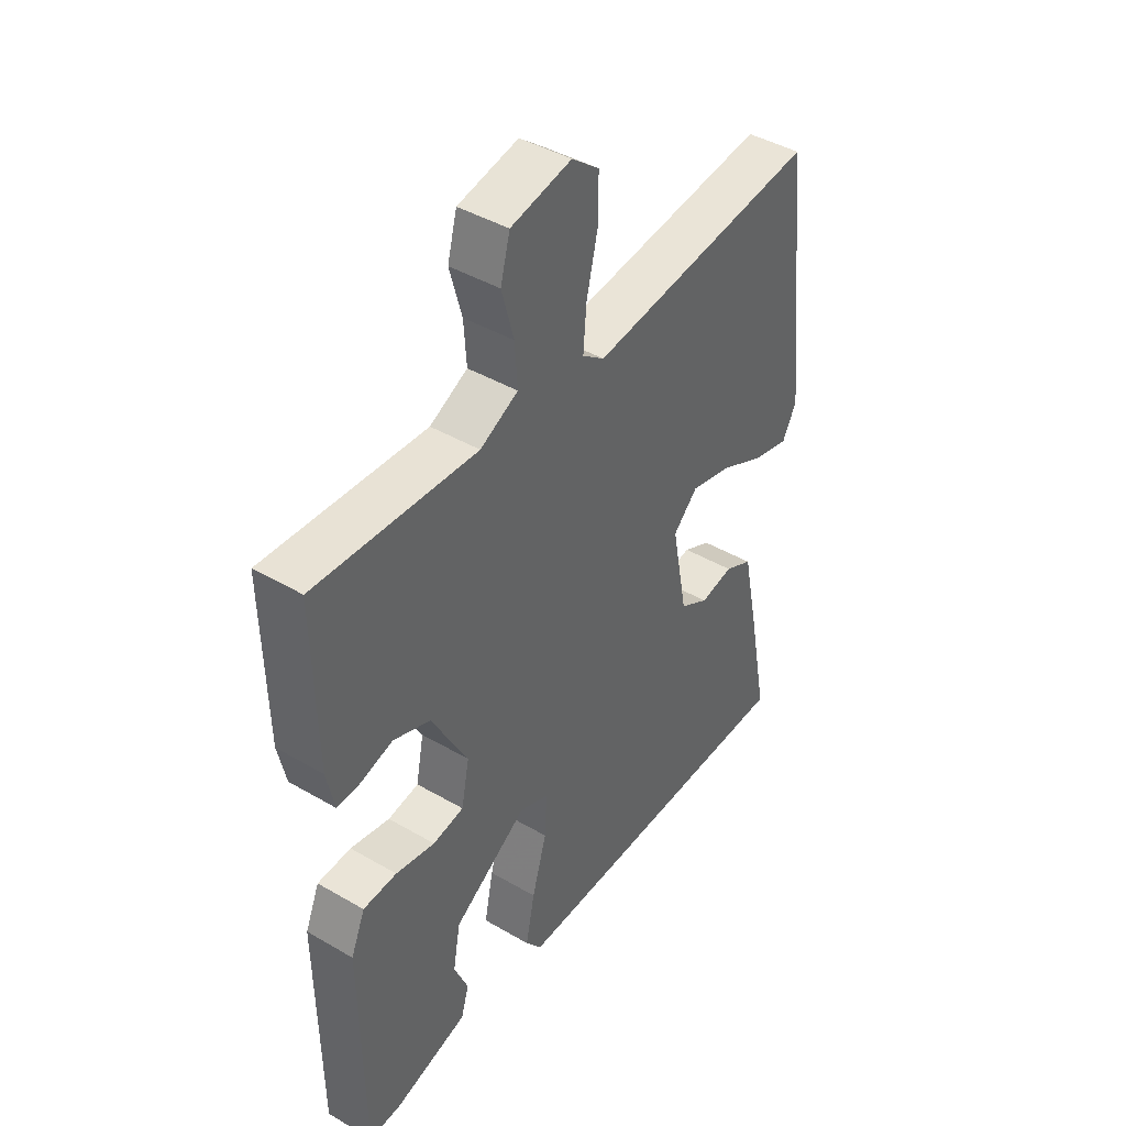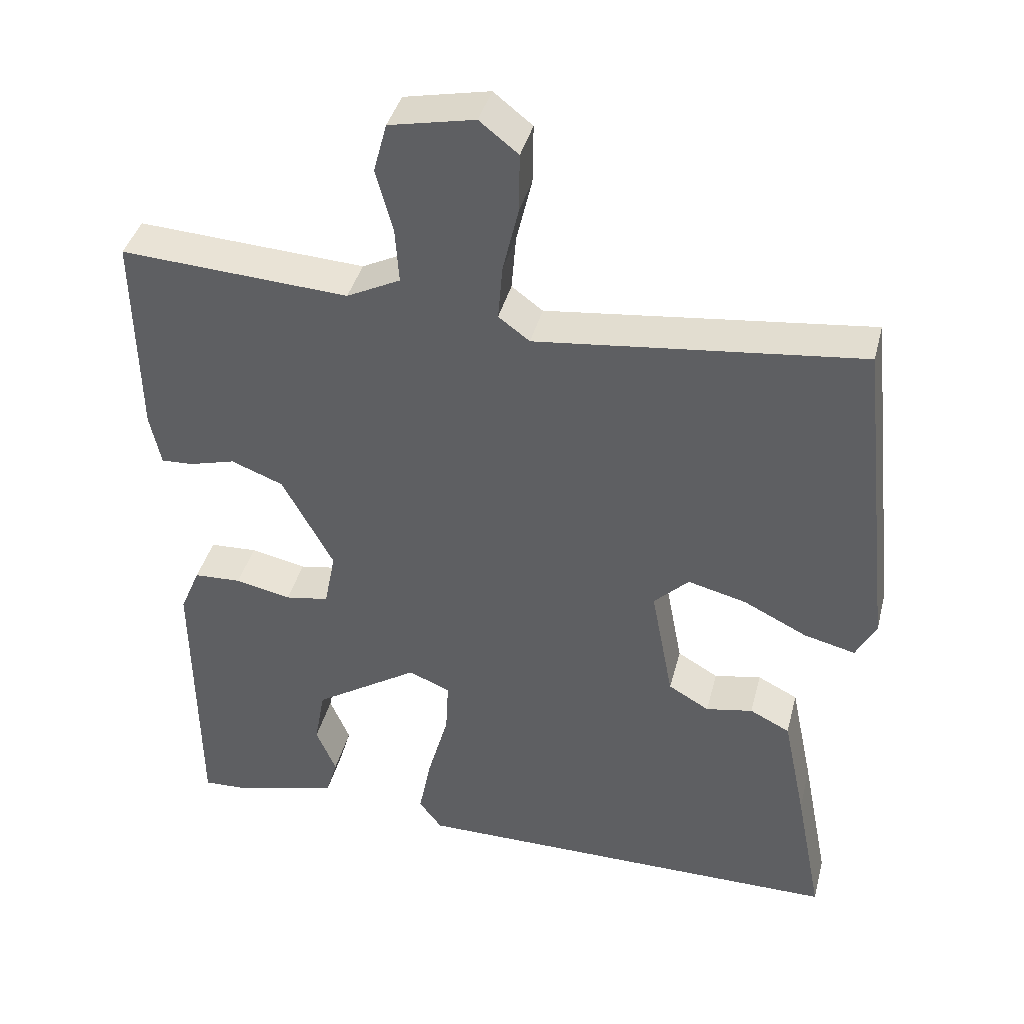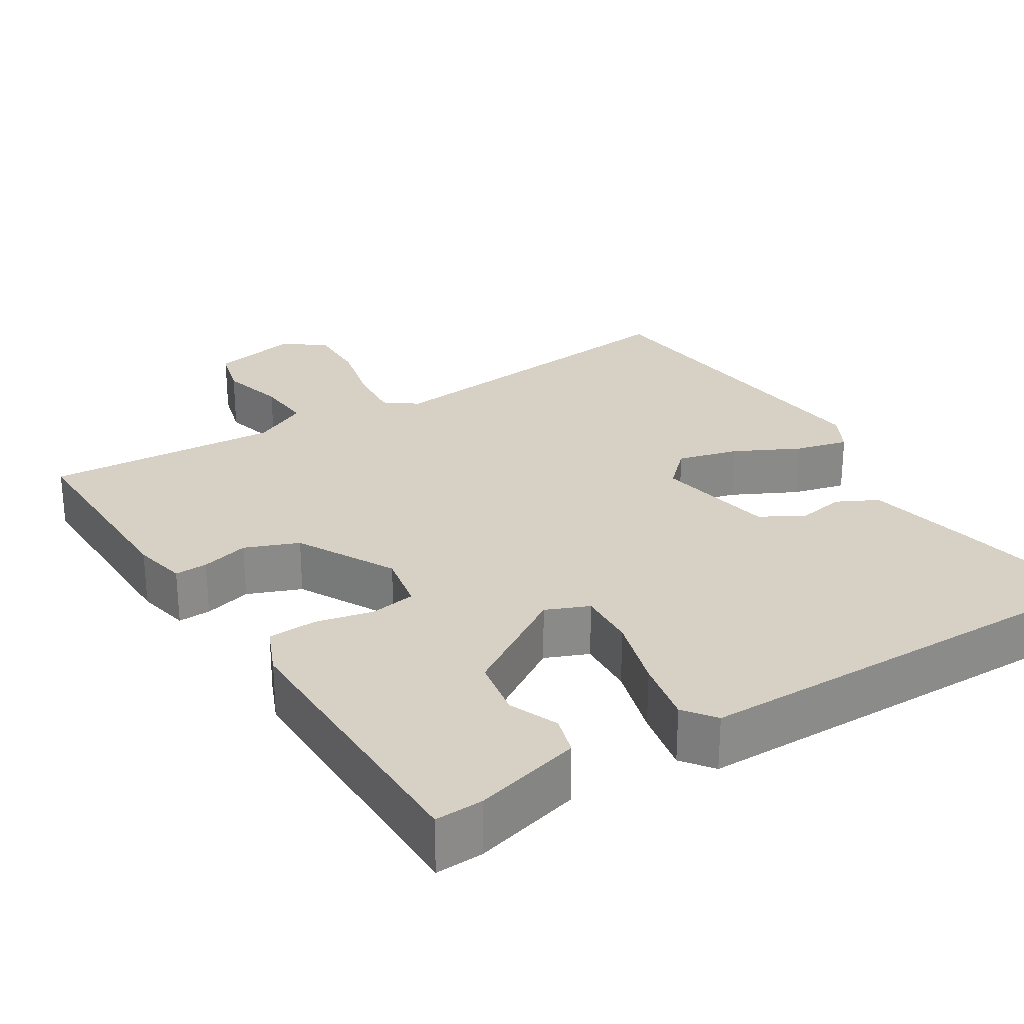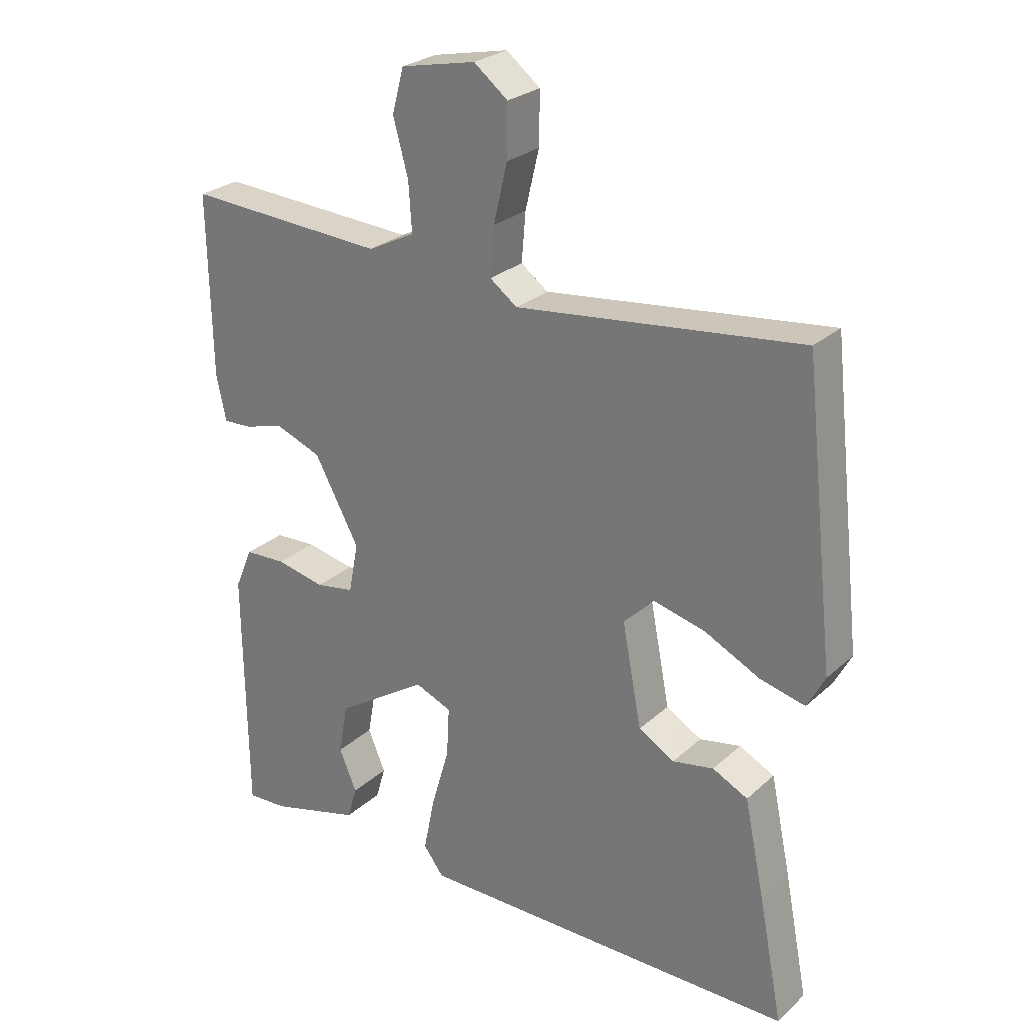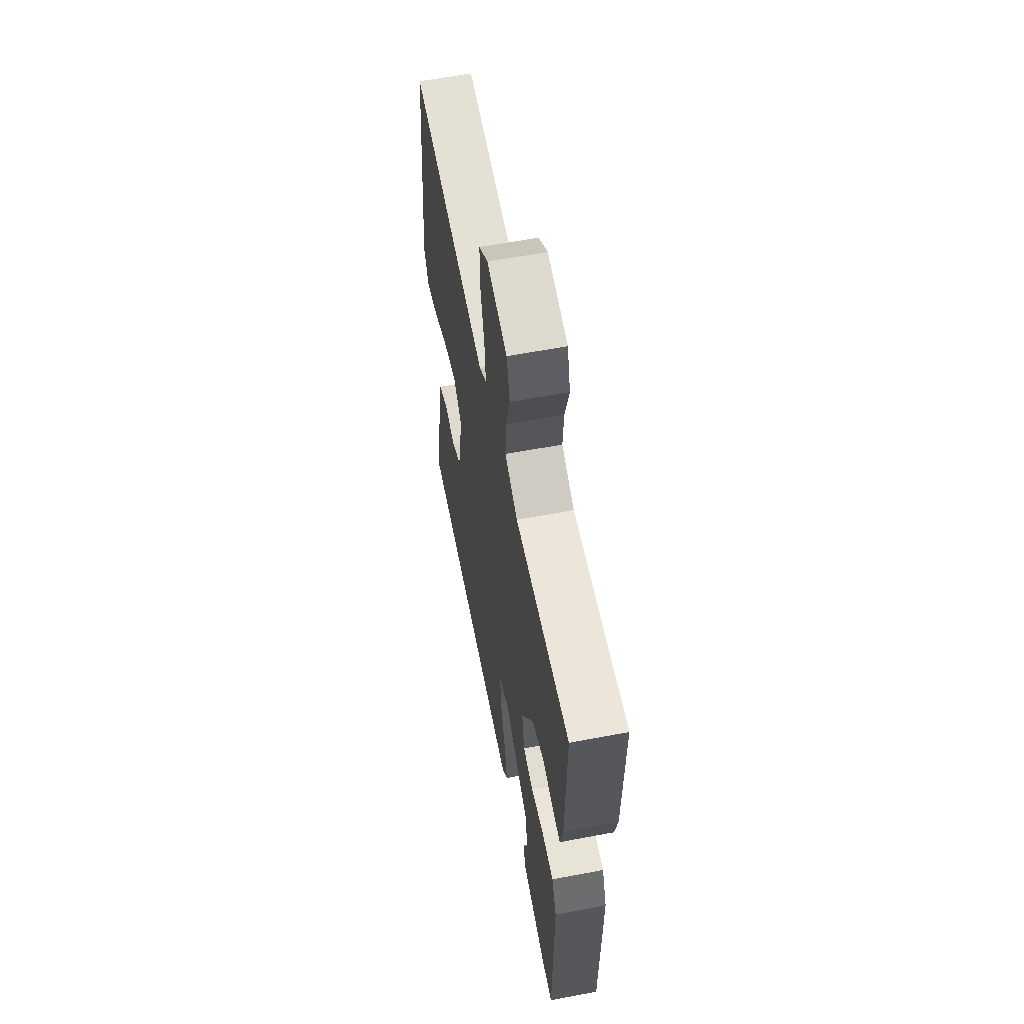
<metadata>
{"format":"obj","ext":"obj","renderer":"f3d","projection":"perspective","resolution":1024,"background":"white","views":[{"elev":42.8,"azim":124.8,"up":"+Z"},{"elev":40.1,"azim":-165.8,"up":"+Z"},{"elev":27.0,"azim":148.3,"up":"+Y"},{"elev":26.2,"azim":-144.0,"up":"+Z"},{"elev":59.9,"azim":79.0,"up":"+Z"}]}
</metadata>
<code>
v 0.472 0.07 -0.503
v 0.41 0.07 -0.5
v 0.27 0.07 -0.462
v 0.255 0.07 -0.411
v 0.282 0.07 -0.347
v 0.268 0.07 -0.269
v 0.127 0.07 -0.178
v 0.071 0.07 -0.201
v 0.075 0.07 -0.277
v 0.103 0.07 -0.374
v 0.12 0.07 -0.459
v 0.089 0.07 -0.5
v -0.498 0.07 -0.5
v -0.461 0.07 -0.309
v -0.43 0.07 -0.161
v -0.376 0.07 -0.134
v -0.313 0.07 -0.146
v -0.258 0.07 -0.114
v -0.228 0.07 0.043
v -0.275 0.07 0.089
v -0.354 0.07 0.069
v -0.439 0.07 0.027
v -0.508 0.07 0.01
v -0.535 0.07 0.061
v -0.486 0.07 0.502
v -0.05 0.07 0.452
v -0.008 0.07 0.483
v -0.014 0.07 0.557
v -0.035 0.07 0.646
v -0.036 0.07 0.725
v 0.016 0.07 0.766
v 0.131 0.07 0.742
v 0.149 0.07 0.675
v 0.126 0.07 0.591
v 0.121 0.07 0.517
v 0.193 0.07 0.481
v 0.5 0.07 0.499
v 0.495 0.07 0.222
v 0.48 0.07 0.152
v 0.437 0.07 0.154
v 0.375 0.07 0.171
v 0.305 0.07 0.144
v 0.236 0.07 0.017
v 0.251 0.07 -0.06
v 0.31 0.07 -0.07
v 0.385 0.07 -0.054
v 0.449 0.07 -0.057
v 0.476 0.07 -0.121
v 0.472 0 -0.503
v 0.41 0 -0.5
v 0.27 0 -0.462
v 0.255 0 -0.411
v 0.282 0 -0.347
v 0.268 0 -0.269
v 0.127 0 -0.178
v 0.071 0 -0.201
v 0.075 0 -0.277
v 0.103 0 -0.374
v 0.12 0 -0.459
v 0.089 0 -0.5
v -0.498 0 -0.5
v -0.461 0 -0.309
v -0.43 0 -0.161
v -0.376 0 -0.134
v -0.313 0 -0.146
v -0.258 0 -0.114
v -0.228 0 0.043
v -0.275 0 0.089
v -0.354 0 0.069
v -0.439 0 0.027
v -0.508 0 0.01
v -0.535 0 0.061
v -0.486 0 0.502
v -0.05 0 0.452
v -0.008 0 0.483
v -0.014 0 0.557
v -0.035 0 0.646
v -0.036 0 0.725
v 0.016 0 0.766
v 0.131 0 0.742
v 0.149 0 0.675
v 0.126 0 0.591
v 0.121 0 0.517
v 0.193 0 0.481
v 0.5 0 0.499
v 0.495 0 0.222
v 0.48 0 0.152
v 0.437 0 0.154
v 0.375 0 0.171
v 0.305 0 0.144
v 0.236 0 0.017
v 0.251 0 -0.06
v 0.31 0 -0.07
v 0.385 0 -0.054
v 0.449 0 -0.057
v 0.476 0 -0.121
f 45 46 47 48
f 44 45 48 1
f 38 39 40 41
f 36 37 38 41
f 35 36 41 42
f 31 32 33 34
f 31 34 35
f 28 29 30 31
f 27 28 31 35
f 26 27 35 42
f 21 22 23 24
f 20 21 24 25
f 19 20 25 26
f 14 15 16 17
f 14 17 18
f 13 14 18
f 12 13 18
f 9 10 11 12
f 9 12 18 19
f 2 3 4 5
f 44 1 2 5
f 43 44 5 6
f 26 42 43
f 8 9 19 26
f 7 8 26 43
f 6 7 43
f 96 95 94 93
f 49 96 93 92
f 89 88 87 86
f 89 86 85 84
f 90 89 84 83
f 82 81 80 79
f 83 82 79
f 79 78 77 76
f 83 79 76 75
f 90 83 75 74
f 72 71 70 69
f 73 72 69 68
f 74 73 68 67
f 65 64 63 62
f 66 65 62
f 66 62 61
f 66 61 60
f 60 59 58 57
f 67 66 60 57
f 53 52 51 50
f 53 50 49 92
f 54 53 92 91
f 91 90 74
f 74 67 57 56
f 91 74 56 55
f 91 55 54
f 1 49 50 2
f 2 50 51 3
f 3 51 52 4
f 4 52 53 5
f 5 53 54 6
f 6 54 55 7
f 7 55 56 8
f 8 56 57 9
f 9 57 58 10
f 10 58 59 11
f 11 59 60 12
f 12 60 61 13
f 13 61 62 14
f 14 62 63 15
f 15 63 64 16
f 16 64 65 17
f 17 65 66 18
f 18 66 67 19
f 19 67 68 20
f 20 68 69 21
f 21 69 70 22
f 22 70 71 23
f 23 71 72 24
f 24 72 73 25
f 25 73 74 26
f 26 74 75 27
f 27 75 76 28
f 28 76 77 29
f 29 77 78 30
f 30 78 79 31
f 31 79 80 32
f 32 80 81 33
f 33 81 82 34
f 34 82 83 35
f 35 83 84 36
f 36 84 85 37
f 37 85 86 38
f 38 86 87 39
f 39 87 88 40
f 40 88 89 41
f 41 89 90 42
f 42 90 91 43
f 43 91 92 44
f 44 92 93 45
f 45 93 94 46
f 46 94 95 47
f 47 95 96 48
f 48 96 49 1

</code>
